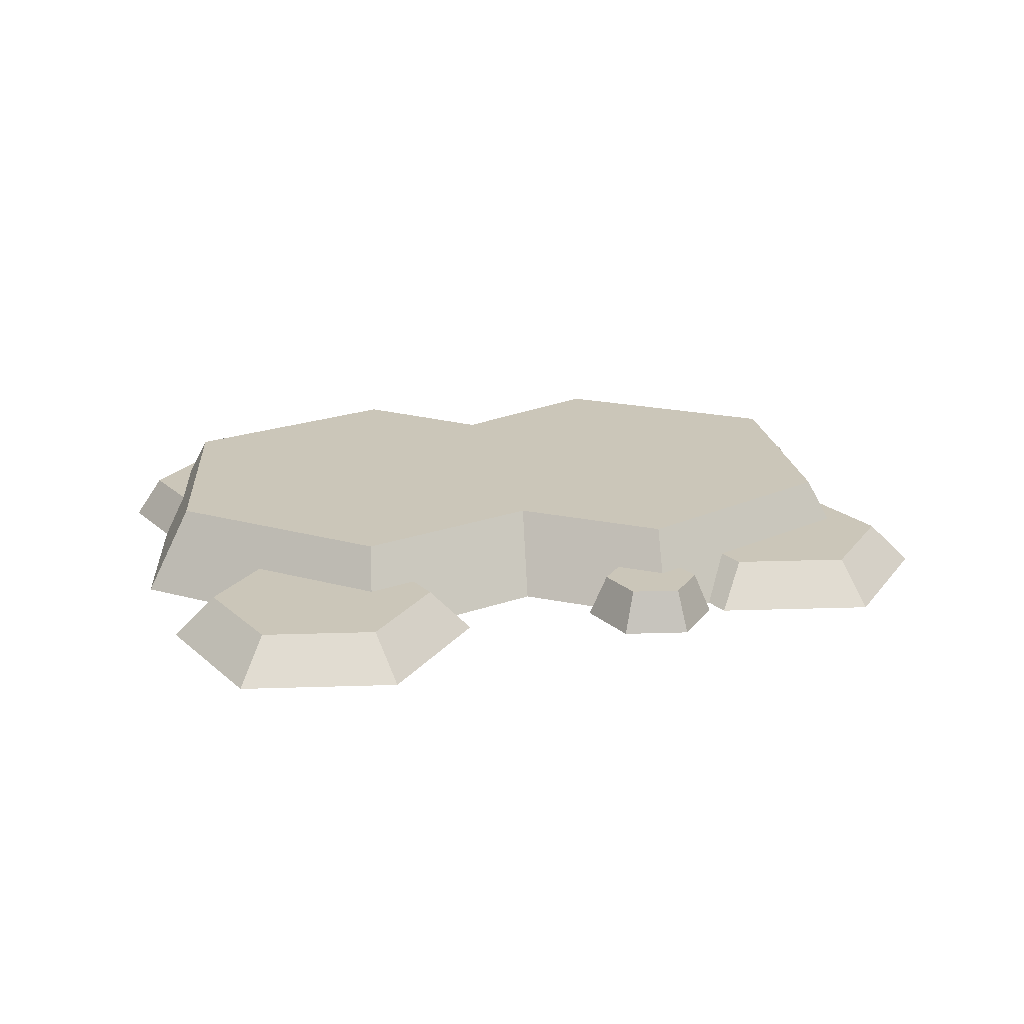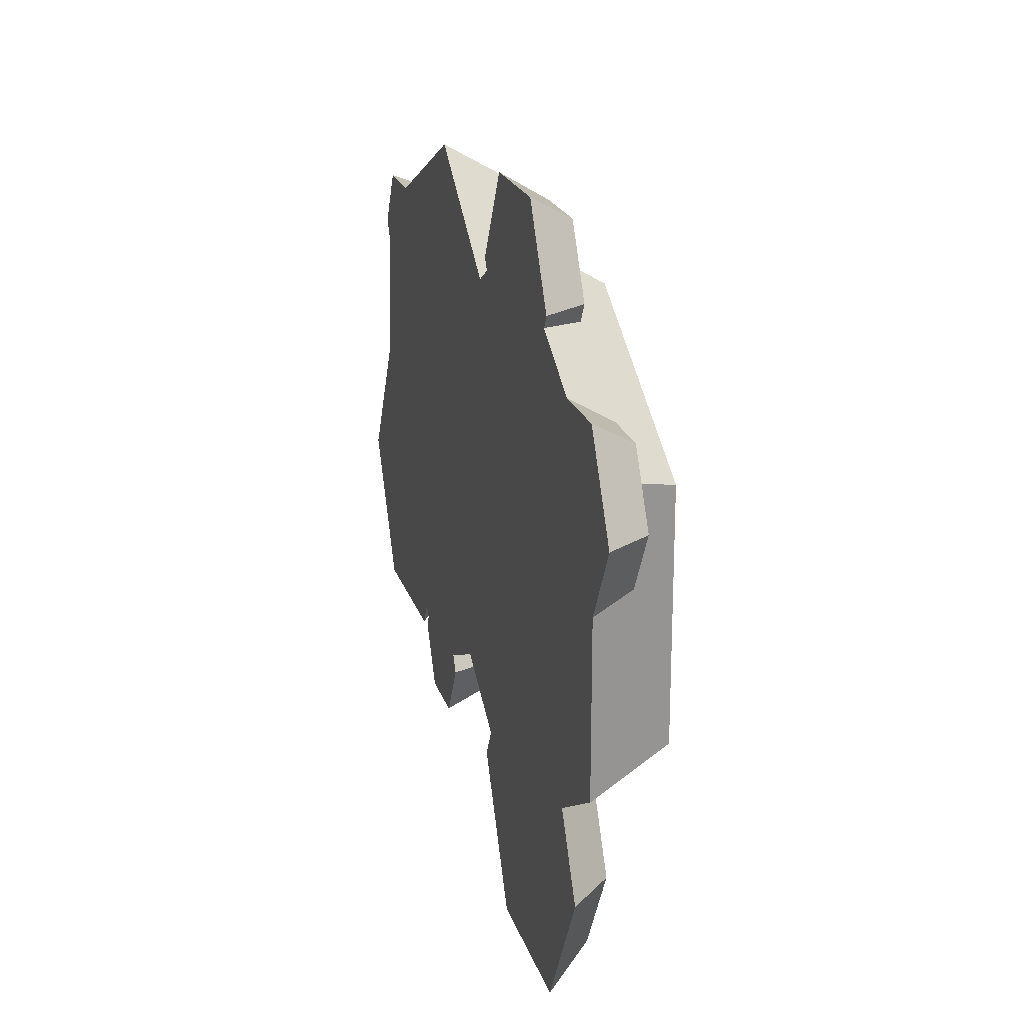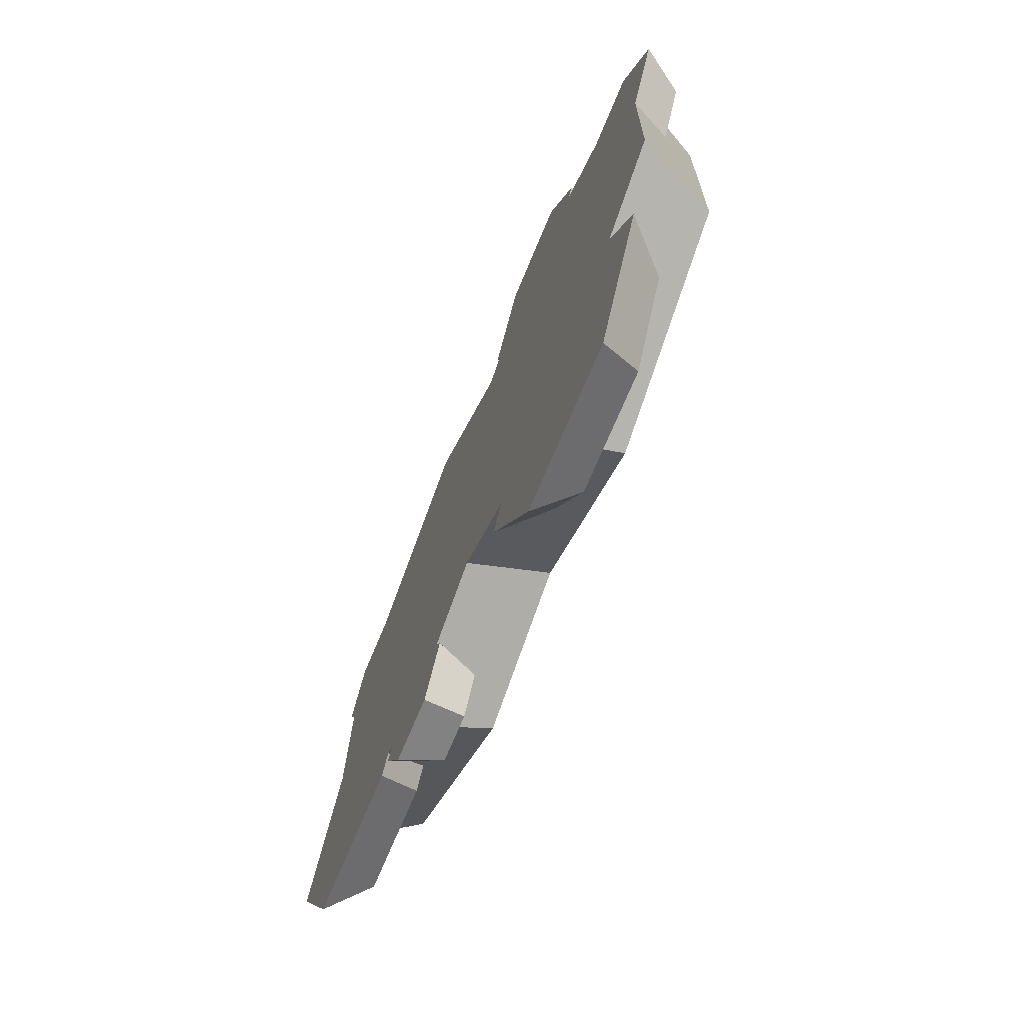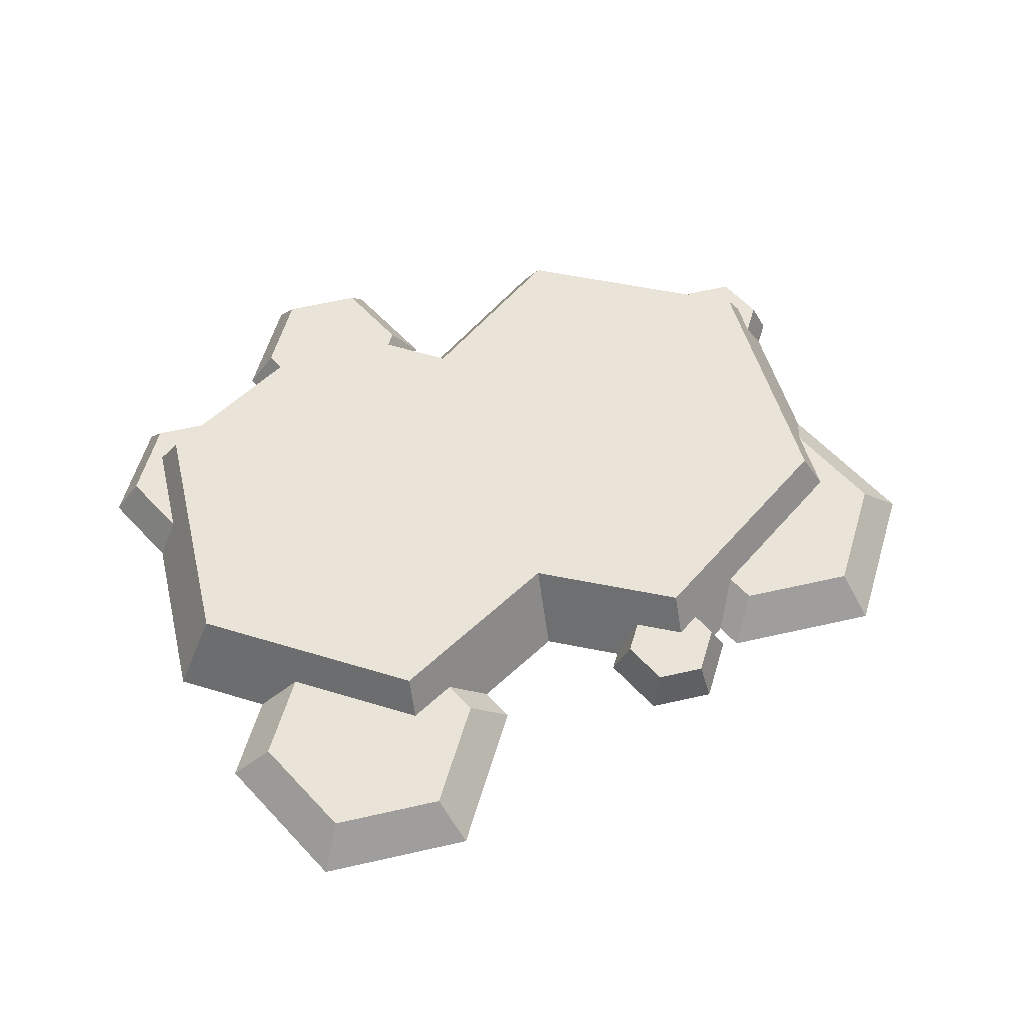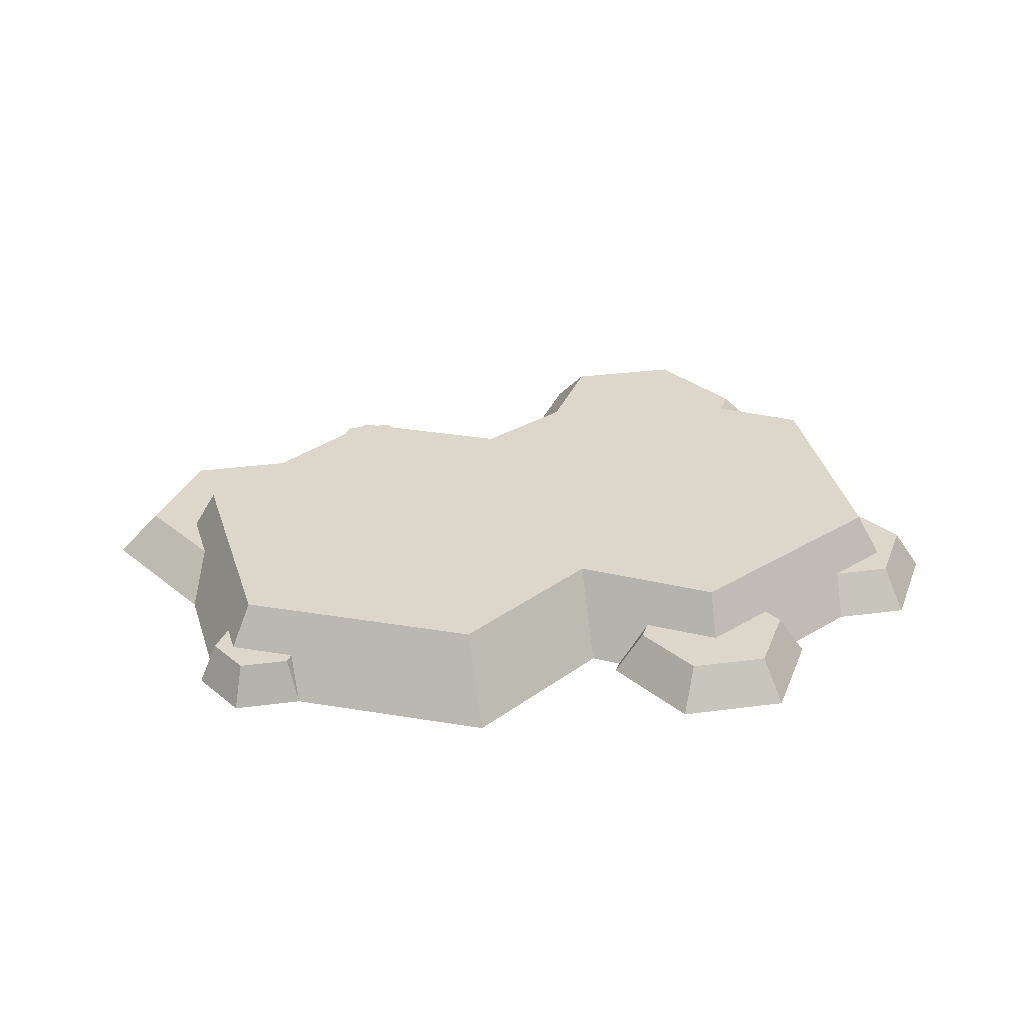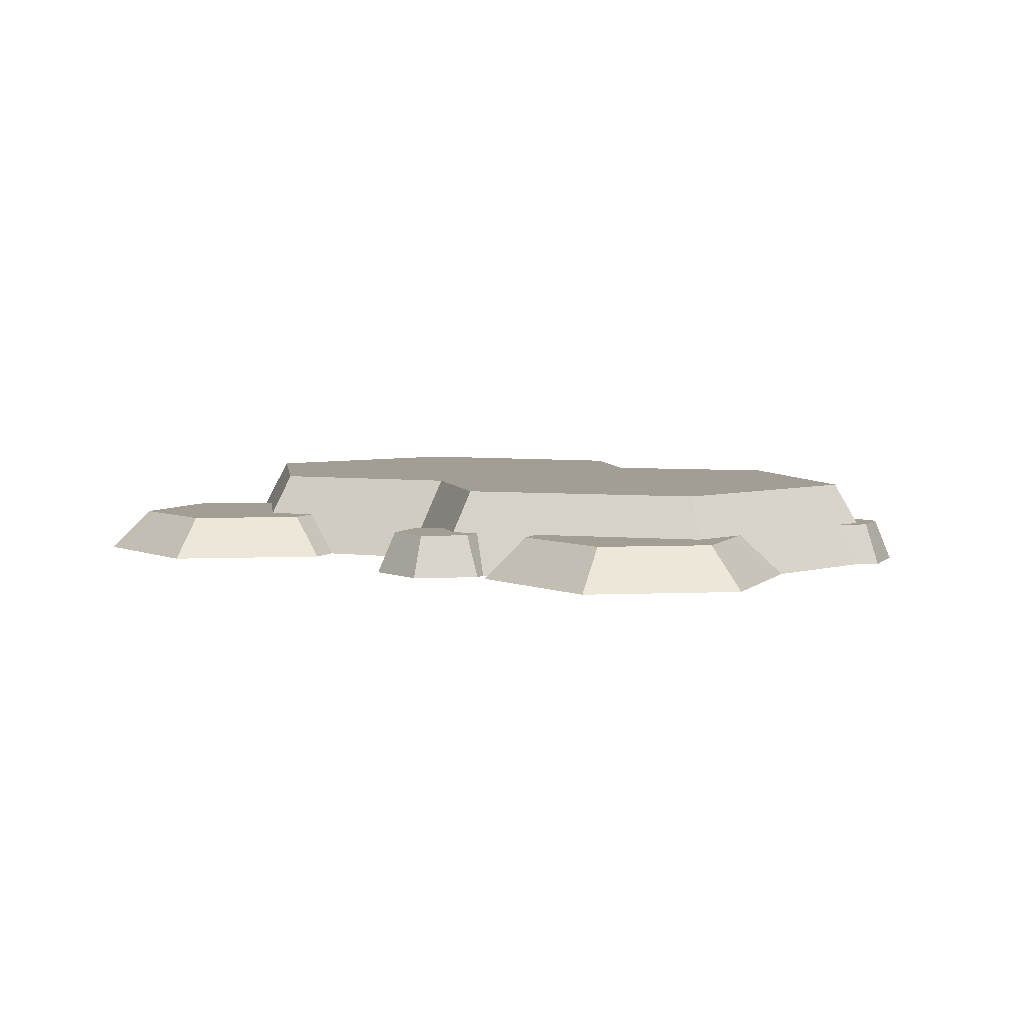
<metadata>
{"format":"obj","ext":"obj","renderer":"f3d","projection":"perspective","resolution":1024,"background":"white","views":[{"elev":20.9,"azim":176.6,"up":"+Y"},{"elev":20.6,"azim":75.0,"up":"+Z"},{"elev":-68.9,"azim":67.6,"up":"+Z"},{"elev":61.1,"azim":167.0,"up":"+Y"},{"elev":30.6,"azim":-10.8,"up":"+Y"},{"elev":5.1,"azim":-127.7,"up":"+Y"}]}
</metadata>
<code>
g rockFlatGrass
v -0.5677 0.0825 0.4854
v -0.557 0.0825 0.4668
v -0.5502 1.918e-16 0.5156
v -0.6784 0.0825 0.3506
v -0.7091 0.0825 0.4037
v -0.7192 1.918e-16 0.3609
v -0.7439 1.918e-16 0.4037
v 0.7271 1.692e-16 -0.4737
v 0.6414 1.692e-16 -0.3252
v 0.6441 0.0825 -0.4737
v 0.5583 0.0825 -0.3251
v -0.3696 0.0825 -0.4146
v -0.3443 0.0825 -0.3707
v -0.4045 0 -0.4146
v -0.3899 9.588e-17 -0.3893
v -0.7426 1.692e-16 -0.4196
v -0.4351 1.692e-16 -0.4196
v -0.7011 0.0825 -0.3477
v -0.4767 0.0825 -0.3477
v -0.2108 0 -0.5264
v -0.1462 0 -0.4146
v -0.2282 0.0825 -0.4962
v -0.1811 0.0825 -0.4146
v 0.5734 1.692e-16 -0.74
v 0.5319 0.0825 -0.6681
v -0.8134 0.0825 -0.1533
v -0.8964 1.692e-16 -0.1533
v -0.6619 0.0825 0.4854
v -0.6794 1.918e-16 0.5156
v 0.1466 1.72e-16 -0.414
v 0.2297 0.0825 -0.4139
v -0.01928 1.805e-16 -0.3182
v -0.01471 0.165 -0.2248
v 0.3171 0.0825 -0.4644
v 0.3171 0.165 -0.4163
v -0.4095 1.354e-16 -0.3752
v -0.4473 0.0825 -0.297
v -0.2976 0.165 -0.3531
v -0.3022 0.0825 -0.4009
v -0.6789 0.165 -0.08008
v -0.7226 0.0825 -0.09992
v 0.3171 0.0825 0.5696
v 0.1899 0.0825 0.4961
v 0.3171 0.165 0.5216
v 0.07298 0.165 0.3806
v 0.07781 1.805e-16 0.4794
v 0.1276 1.72e-16 0.5082
v 0.8064 1.692e-16 0.1041
v 0.89 1.692e-16 0.2489
v 0.7648 0.0825 0.1279
v 0.8347 0.0825 0.2489
v -0.3399 0 -0.5264
v -0.3225 0.0825 -0.4962
v -0.1967 1.918e-16 0.6759
v -0.206 0.165 0.5804
v -0.6331 0.165 0.3866
v -0.6722 0.0825 0.4146
v -0.7437 1.805e-16 0.1111
v -0.7103 0.0825 0.02511
v 0.7875 1.692e-16 0.4264
v 0.7598 0.0825 0.3785
v 0.7232 0.165 -0.1819
v 0.8064 1.692e-16 -0.2299
v 0.7232 0.165 0.2871
v 0.7648 0.0825 0.3111
v 0.3074 0.0825 -0.6681
v 0.1951 0.0825 -0.4737
v 0.2659 1.692e-16 -0.74
v 0.1121 1.692e-16 -0.4737
v 0.6483 1.692e-16 0.4264
v 0.6481 0.0825 0.3785
v -0.2125 0.0825 -0.3602
v -0.164 9.306e-17 -0.3838
v 0.5248 1.692e-16 0.5303
v 0.5107 1.692e-16 0.5058
v 0.4223 1.692e-16 0.7078
v 0.2173 1.692e-16 0.7078
v 0.1148 1.692e-16 0.5303
v 0.4484 0.0825 0.4938
v 0.4695 0.0825 0.5303
v 0.3947 0.0825 0.6599
v 0.1702 0.0825 0.5303
v 0.245 0.0825 0.6599
v 0.3171 0.165 -0.3367
v 0.6543 0.165 -0.1421
v -0.01092 0.165 -0.1474
v -0.2898 0.165 -0.2739
v 0.6543 0.165 0.2473
v 0.3171 0.165 0.442
v 0.06897 0.165 0.2987
v -0.2138 0.165 0.5011
v -0.6064 0.165 -0.0472
v -0.5684 0.165 0.3403
f 3 2 1
f 6 5 4
f 5 6 7
f 10 9 8
f 9 10 11
f 14 13 12
f 13 14 15
f 18 17 16
f 17 18 19
f 22 21 20
f 21 22 23
f 24 10 8
f 10 24 25
f 16 26 18
f 26 16 27
f 7 28 5
f 28 7 29
f 32 31 30
f 31 32 33
f 31 33 34
f 34 33 35
f 30 31 32
f 33 32 31
f 34 33 31
f 35 33 34
f 36 13 15
f 13 36 37
f 38 13 37
f 13 38 39
f 38 37 40
f 40 37 41
f 15 13 36
f 37 36 13
f 37 13 38
f 39 38 13
f 40 37 38
f 41 37 40
f 1 29 3
f 29 1 28
f 44 43 42
f 45 43 44
f 46 43 45
f 43 46 47
f 42 43 44
f 44 43 45
f 45 43 46
f 47 46 43
f 50 49 48
f 49 50 51
f 53 20 52
f 20 53 22
f 55 3 54
f 3 55 2
f 56 2 55
f 2 56 57
f 54 3 55
f 2 55 3
f 55 2 56
f 57 56 2
f 17 37 36
f 37 17 19
f 6 4 58
f 56 58 4
f 56 4 57
f 56 59 58
f 40 59 56
f 59 40 41
f 58 4 6
f 4 58 56
f 57 4 56
f 58 59 56
f 56 59 40
f 41 40 59
f 51 60 49
f 60 51 61
f 35 11 34
f 62 11 35
f 63 11 62
f 11 63 9
f 34 11 35
f 35 11 62
f 62 11 63
f 9 63 11
f 62 48 63
f 48 62 50
f 50 62 64
f 50 64 65
f 63 48 62
f 50 62 48
f 64 62 50
f 65 64 50
f 14 53 52
f 53 14 12
f 68 67 66
f 67 68 69
f 61 70 60
f 70 61 71
f 38 72 39
f 33 72 38
f 32 72 33
f 72 32 73
f 39 72 38
f 38 72 33
f 33 72 32
f 73 32 72
f 67 30 31
f 30 67 69
f 76 75 74
f 68 75 76
f 68 76 77
f 24 75 68
f 9 75 24
f 24 8 9
f 9 70 75
f 9 60 70
f 63 60 9
f 48 60 63
f 60 48 49
f 68 77 30
f 68 30 69
f 77 47 30
f 47 77 78
f 47 32 30
f 32 47 46
f 32 46 54
f 32 54 73
f 20 73 54
f 73 20 21
f 20 54 3
f 20 3 52
f 52 3 15
f 14 52 15
f 15 3 36
f 36 3 17
f 17 3 16
f 16 3 29
f 16 29 6
f 7 6 29
f 16 6 58
f 16 58 27
f 64 71 65
f 71 64 79
f 44 79 64
f 79 44 42
f 75 71 79
f 71 75 70
f 65 71 64
f 79 64 71
f 64 79 44
f 42 44 79
f 79 71 75
f 70 75 71
f 26 58 59
f 58 26 27
f 80 76 74
f 76 80 81
f 66 24 68
f 24 66 25
f 78 83 82
f 83 78 77
f 23 73 21
f 73 23 72
f 81 77 76
f 77 81 83
f 47 82 43
f 82 47 78
f 80 75 79
f 75 80 74
f 45 54 46
f 54 45 55
f 46 54 45
f 55 45 54
f 85 35 84
f 84 35 86
f 85 62 35
f 86 35 33
f 86 33 87
f 87 33 38
f 62 85 88
f 88 64 62
f 64 88 44
f 44 88 89
f 44 89 45
f 45 89 90
f 45 90 55
f 55 90 91
f 87 38 92
f 92 38 40
f 55 91 56
f 92 40 56
f 56 91 93
f 56 93 92
f 40 38 92
f 56 40 92
f 92 38 87
f 38 33 87
f 92 93 56
f 92 87 93
f 93 91 56
f 93 87 91
f 56 91 55
f 87 33 86
f 87 86 91
f 33 35 86
f 91 90 55
f 91 86 90
f 55 90 45
f 86 35 84
f 86 84 90
f 90 89 45
f 90 84 89
f 45 89 44
f 84 35 85
f 84 85 89
f 35 62 85
f 89 88 44
f 88 89 85
f 88 85 62
f 44 88 64
f 62 64 88
f 50 65 51
f 65 61 51
f 61 65 71
f 25 11 10
f 11 25 34
f 34 25 66
f 34 66 31
f 31 66 67
f 57 1 2
f 1 57 28
f 28 57 5
f 5 57 4
f 22 72 23
f 72 22 39
f 39 22 53
f 39 53 13
f 13 53 12
f 19 41 37
f 41 19 18
f 41 18 26
f 26 59 41
f 79 81 80
f 81 79 42
f 81 42 83
f 83 42 43
f 83 43 82
f 85 89 88
f 89 85 84
f 89 84 90
f 90 84 86
f 90 86 91
f 91 86 87
f 91 87 93
f 93 87 92

</code>
